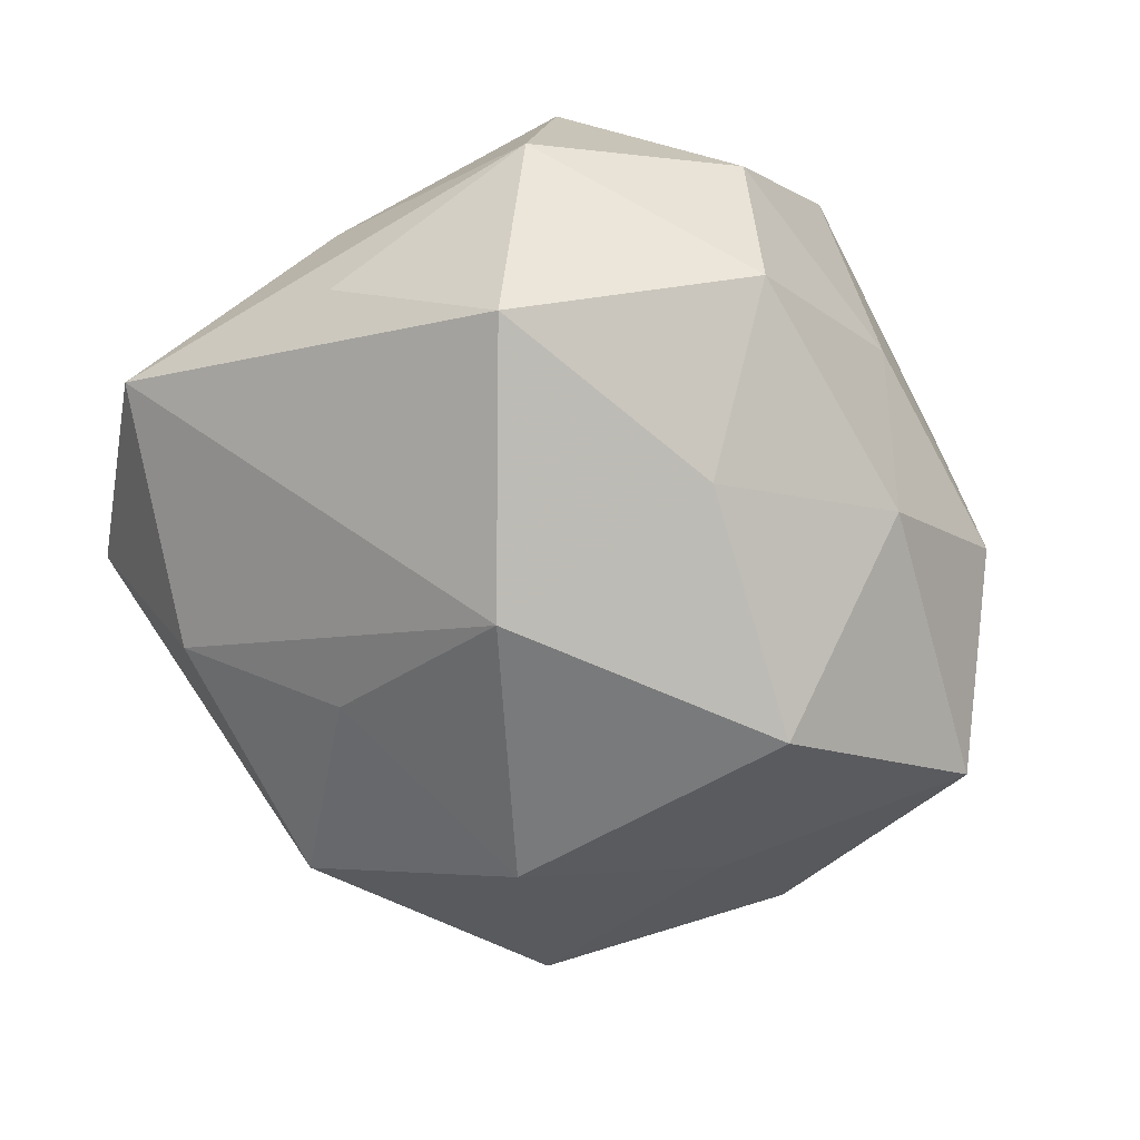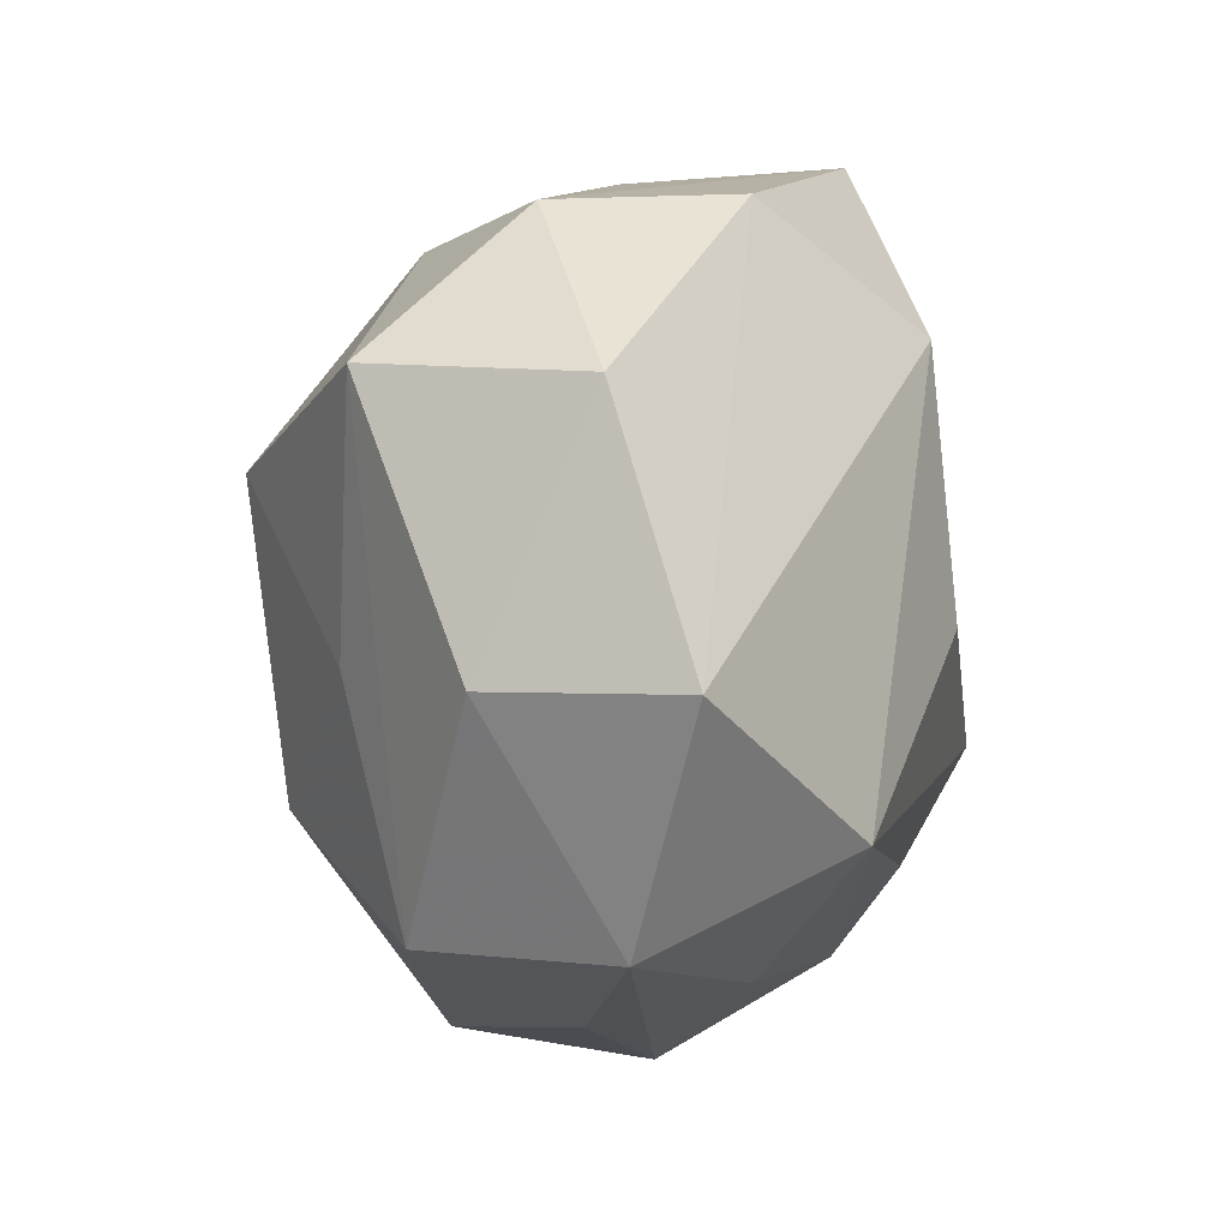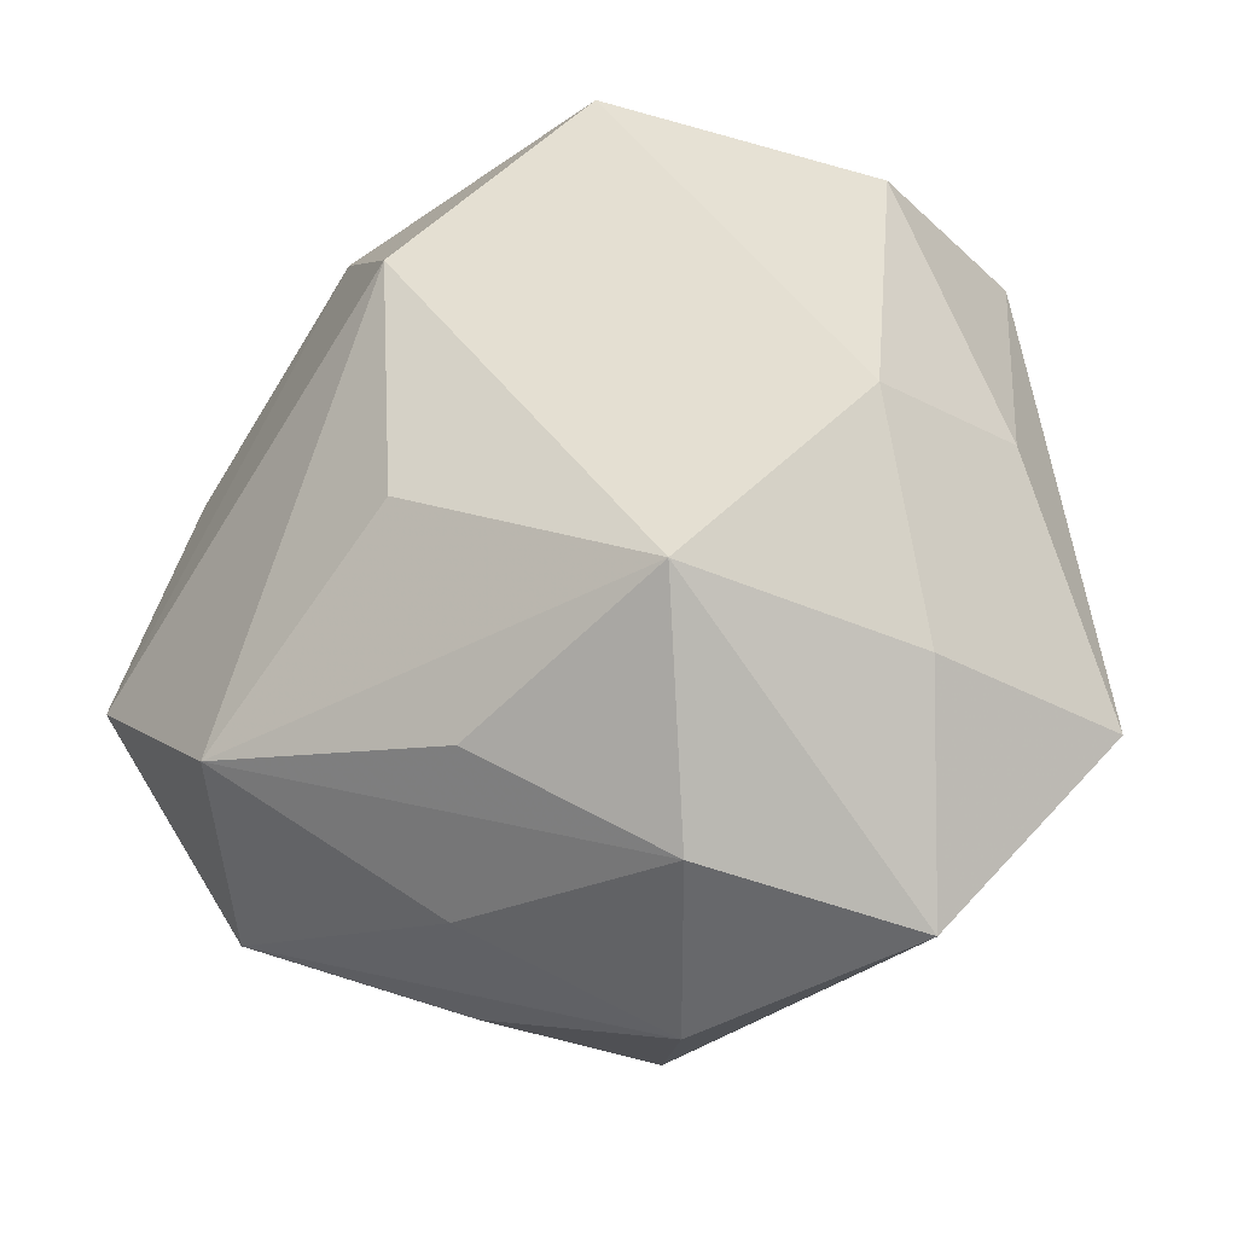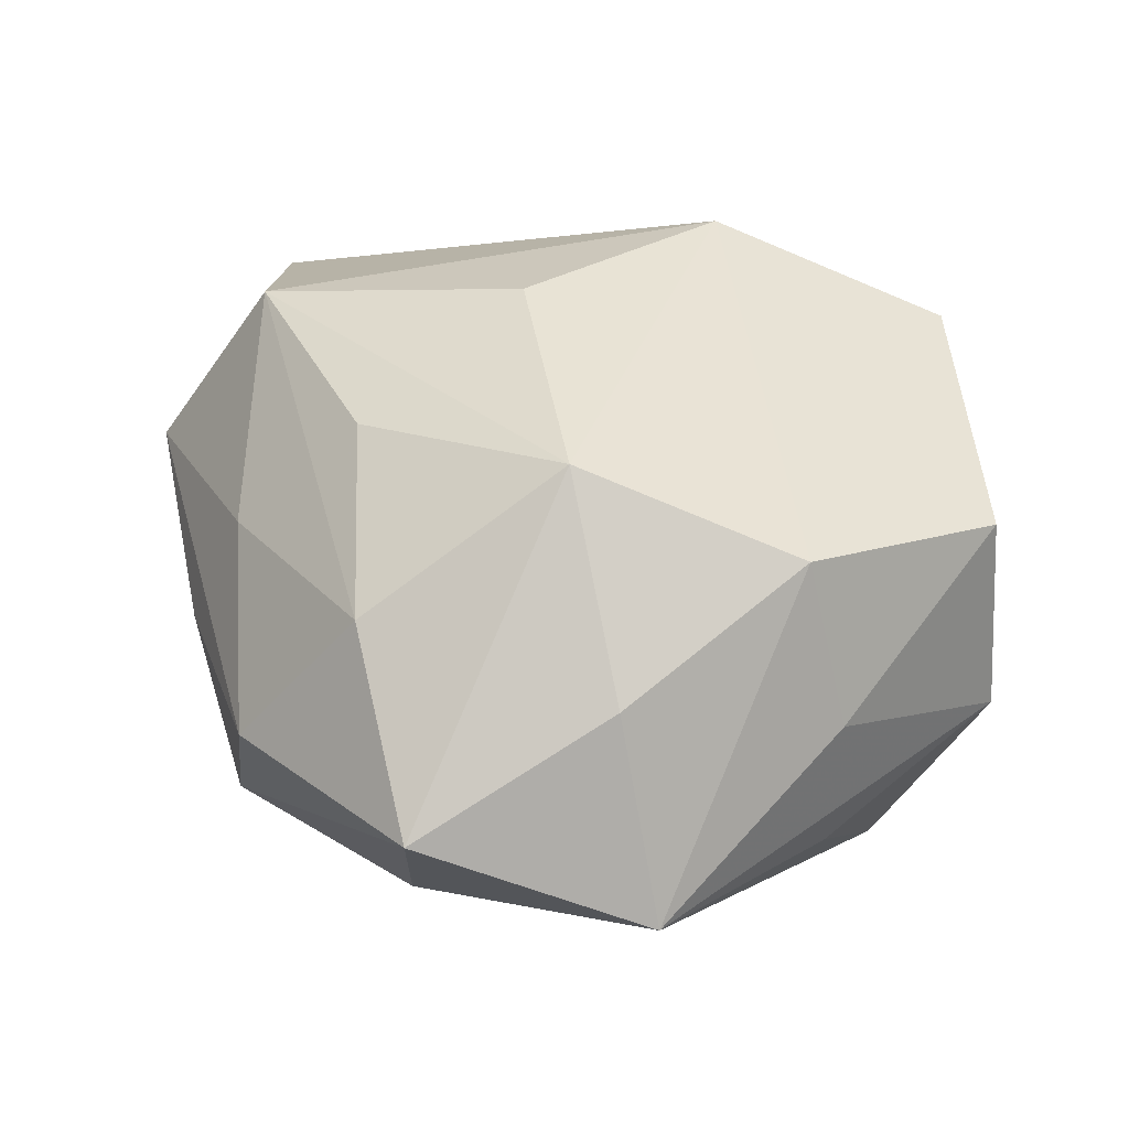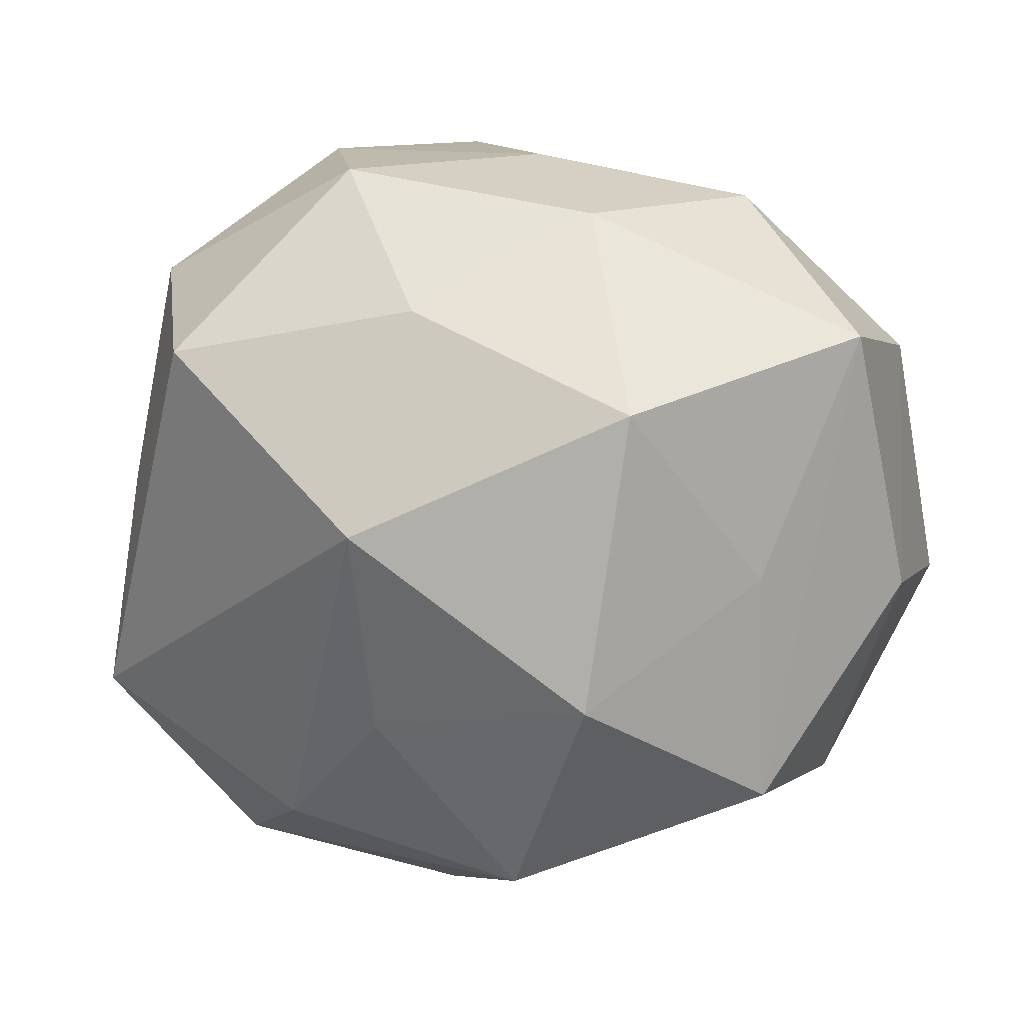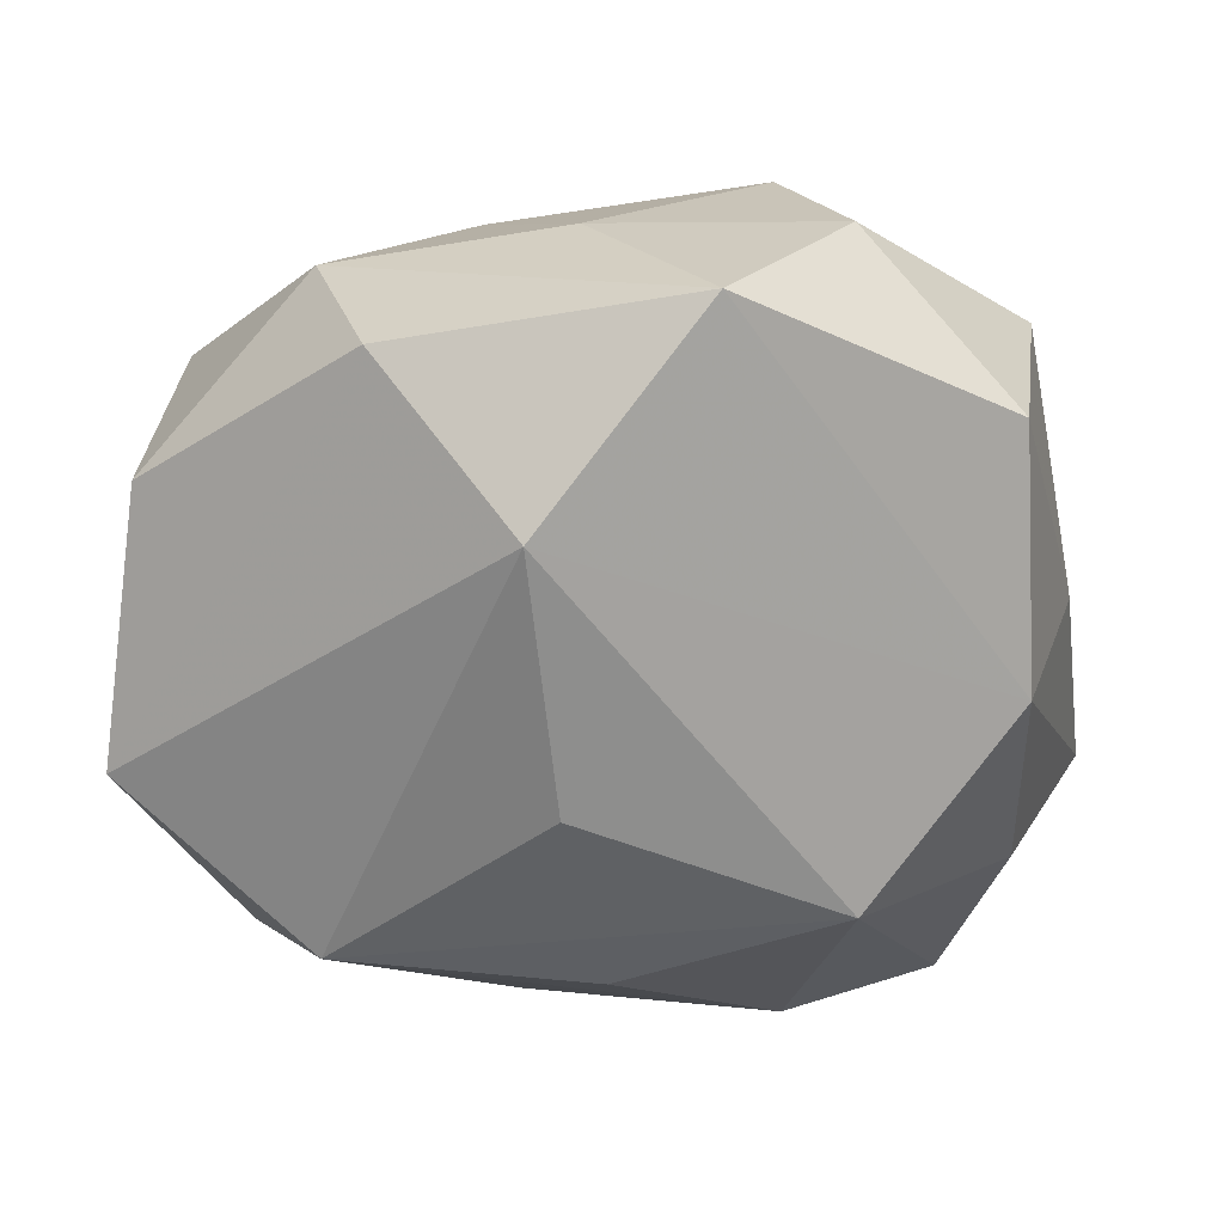
<metadata>
{"format":"obj","ext":"obj","renderer":"f3d","projection":"perspective","resolution":1024,"background":"white","views":[{"elev":-67.0,"azim":130.7,"up":"+Z"},{"elev":-0.6,"azim":-79.2,"up":"+Y"},{"elev":-26.1,"azim":27.0,"up":"+Y"},{"elev":39.0,"azim":56.8,"up":"+Z"},{"elev":5.3,"azim":-169.2,"up":"+Y"},{"elev":30.8,"azim":-1.9,"up":"+Y"}]}
</metadata>
<code>
v -0.004214 0.04922 -0.0006774
v -0.05448 0.02246 0.007275
v 0.008479 -0.05487 0.001223
v 0.04323 0.03431 0.01849
v -0.02295 0.01468 -0.0402
v -0.01849 -0.04764 -0.002007
v 0.0256 0.05053 0.002858
v 0.01849 0.0465 -0.01831
v -0.038 -0.03719 -0.01746
v 0.02514 -0.01734 0.03768
v -0.05889 -0.009619 0.01793
v 0.01871 -0.04313 0.02142
v -0.05025 0.02429 -0.02054
v 0.04551 -0.02379 0.01756
v -0.03795 -0.007314 -0.02479
v 0.01271 -0.0009735 -0.04283
v -0.03463 -0.02579 0.03195
v -0.0151 0.04029 -0.02146
v -0.04441 -0.03786 0.007999
v 0.03909 0.02214 -0.03179
v -0.05561 -0.009418 -0.006561
v -0.01194 -0.04305 0.016
v -0.00755 -0.002841 0.0389
v -0.01099 0.02959 0.03625
v 0.05069 0.004162 -0.01386
v 0.009684 0.05259 0.02429
v 0.01261 -0.02761 -0.02901
v 0.02791 -0.04234 -0.01557
v -0.0336 0.04312 -0.004144
v -0.002333 -0.03025 0.03193
v 0.05747 -0.02592 -0.00663
v -0.02744 0.04402 0.01827
v 0.04444 0.003724 0.02683
v 0.03957 -0.04947 0.004895
v 0.0476 0.03327 -0.007339
v 0.05206 0.004517 0.006175
v -0.004675 -0.04971 -0.02078
v 0.006577 0.02757 -0.03279
v -0.01682 -0.02363 -0.03694
f 9 13 15
f 15 13 5
f 15 39 9
f 5 39 15
f 9 39 37
f 32 11 24
f 24 11 17
f 16 20 31
f 16 39 5
f 31 20 25
f 35 7 4
f 35 25 20
f 35 8 7
f 20 8 35
f 31 25 35
f 7 8 1
f 17 11 19
f 21 13 9
f 9 19 21
f 21 19 11
f 2 11 32
f 32 29 2
f 2 29 13
f 13 21 2
f 2 21 11
f 4 7 26
f 32 24 26
f 7 1 26
f 26 29 32
f 26 1 29
f 4 26 33
f 24 10 33
f 33 26 24
f 23 24 17
f 17 10 23
f 23 10 24
f 38 8 20
f 38 16 5
f 20 16 38
f 13 29 18
f 5 13 18
f 29 1 18
f 18 1 8
f 18 38 5
f 8 38 18
f 28 16 31
f 4 33 36
f 36 33 31
f 36 35 4
f 31 35 36
f 31 33 14
f 14 33 10
f 37 3 6
f 6 3 19
f 9 37 6
f 6 19 9
f 27 28 37
f 16 28 27
f 27 37 39
f 39 16 27
f 30 10 17
f 17 12 30
f 30 12 10
f 22 12 17
f 3 12 22
f 17 19 22
f 19 3 22
f 34 14 10
f 10 12 34
f 31 14 34
f 34 12 3
f 34 28 31
f 34 3 37
f 37 28 34

</code>
